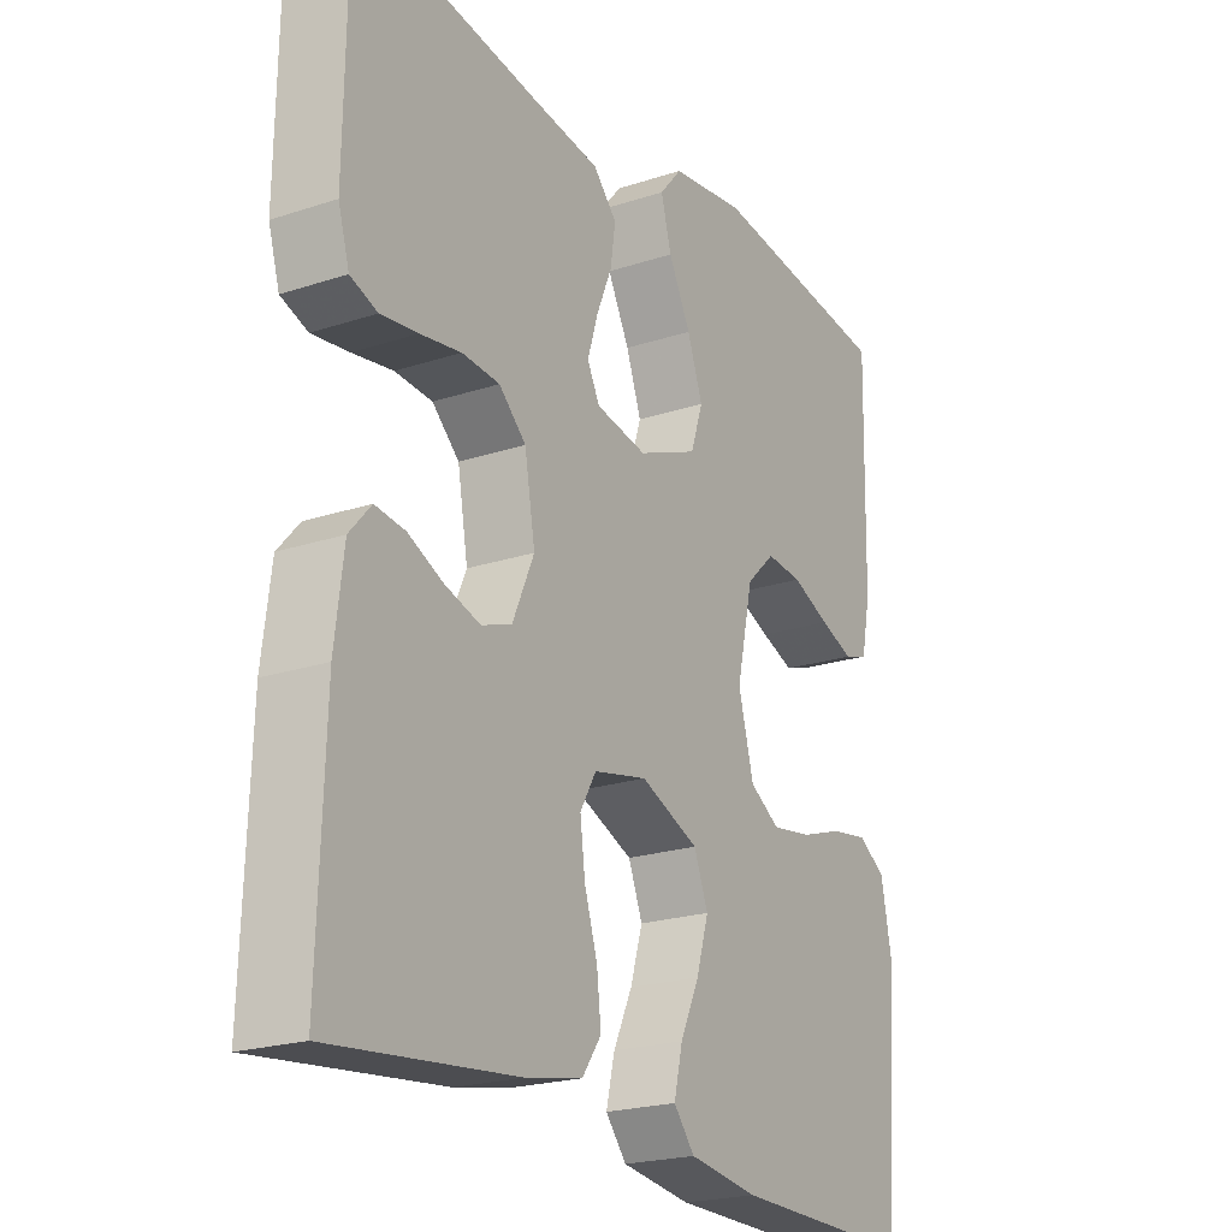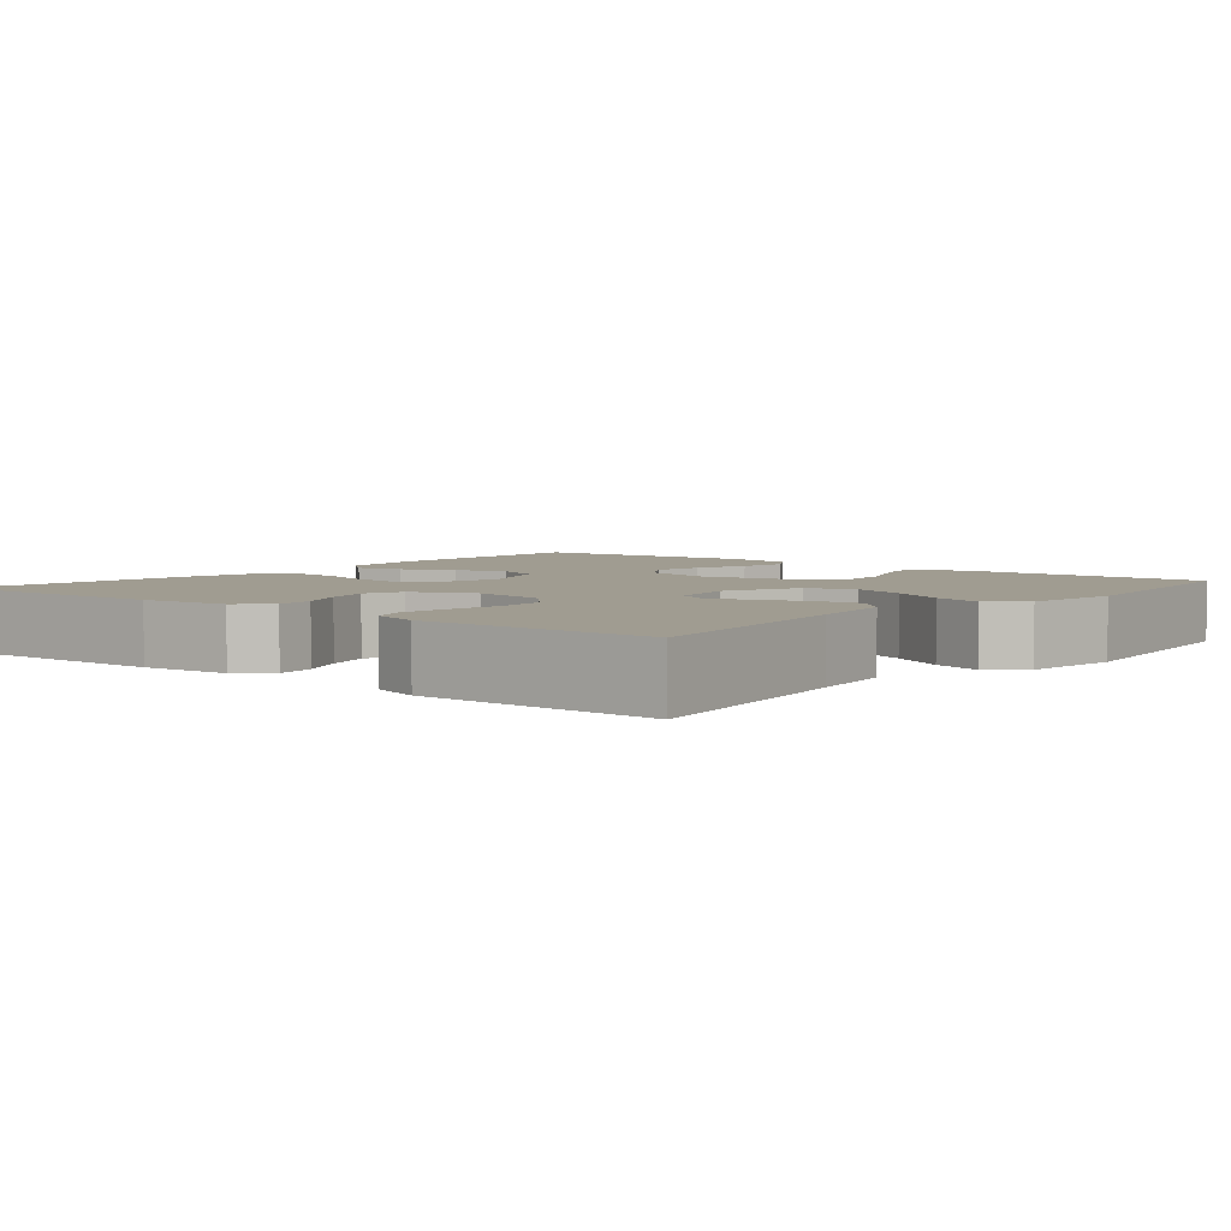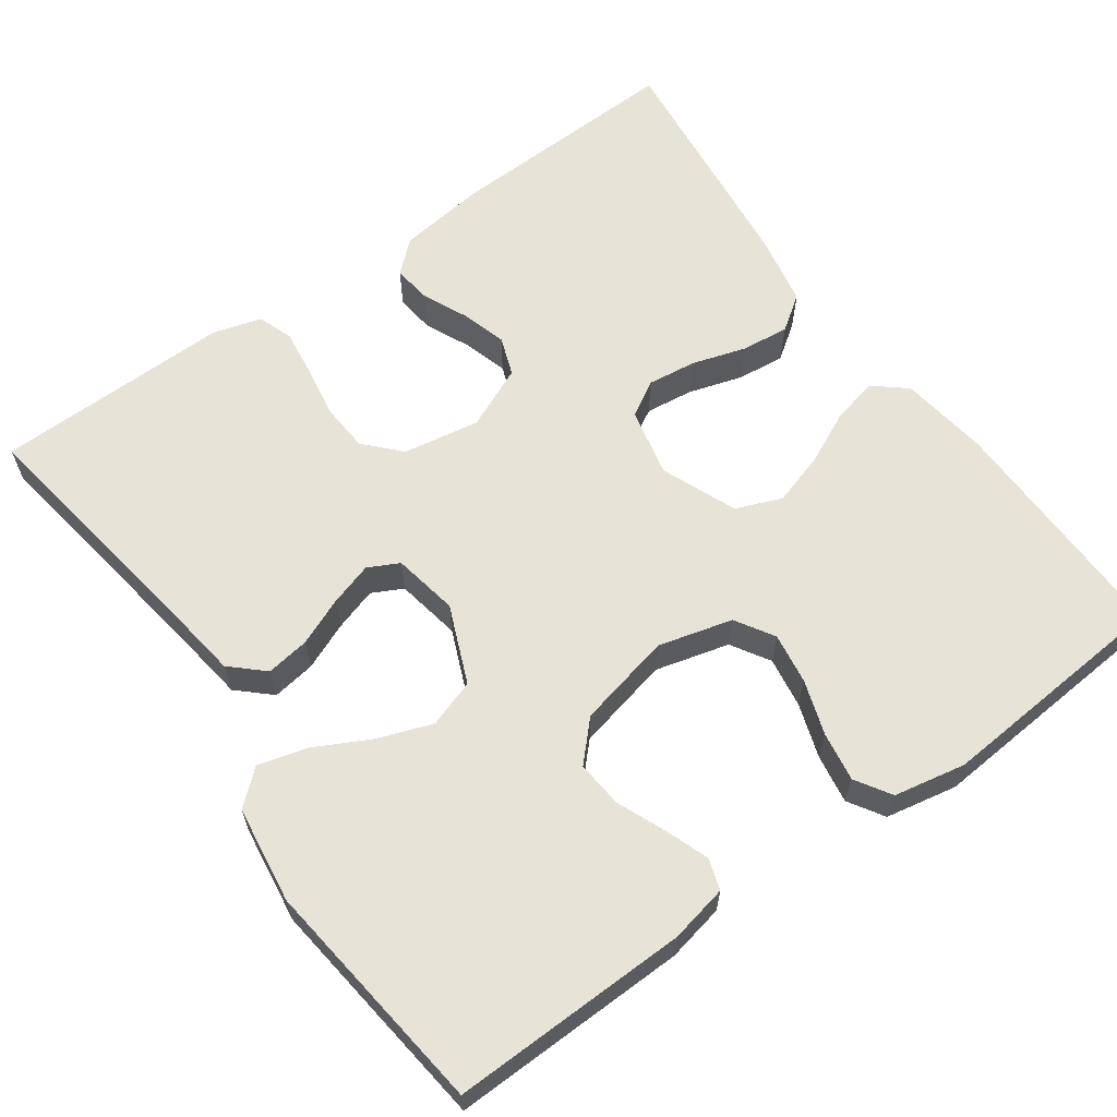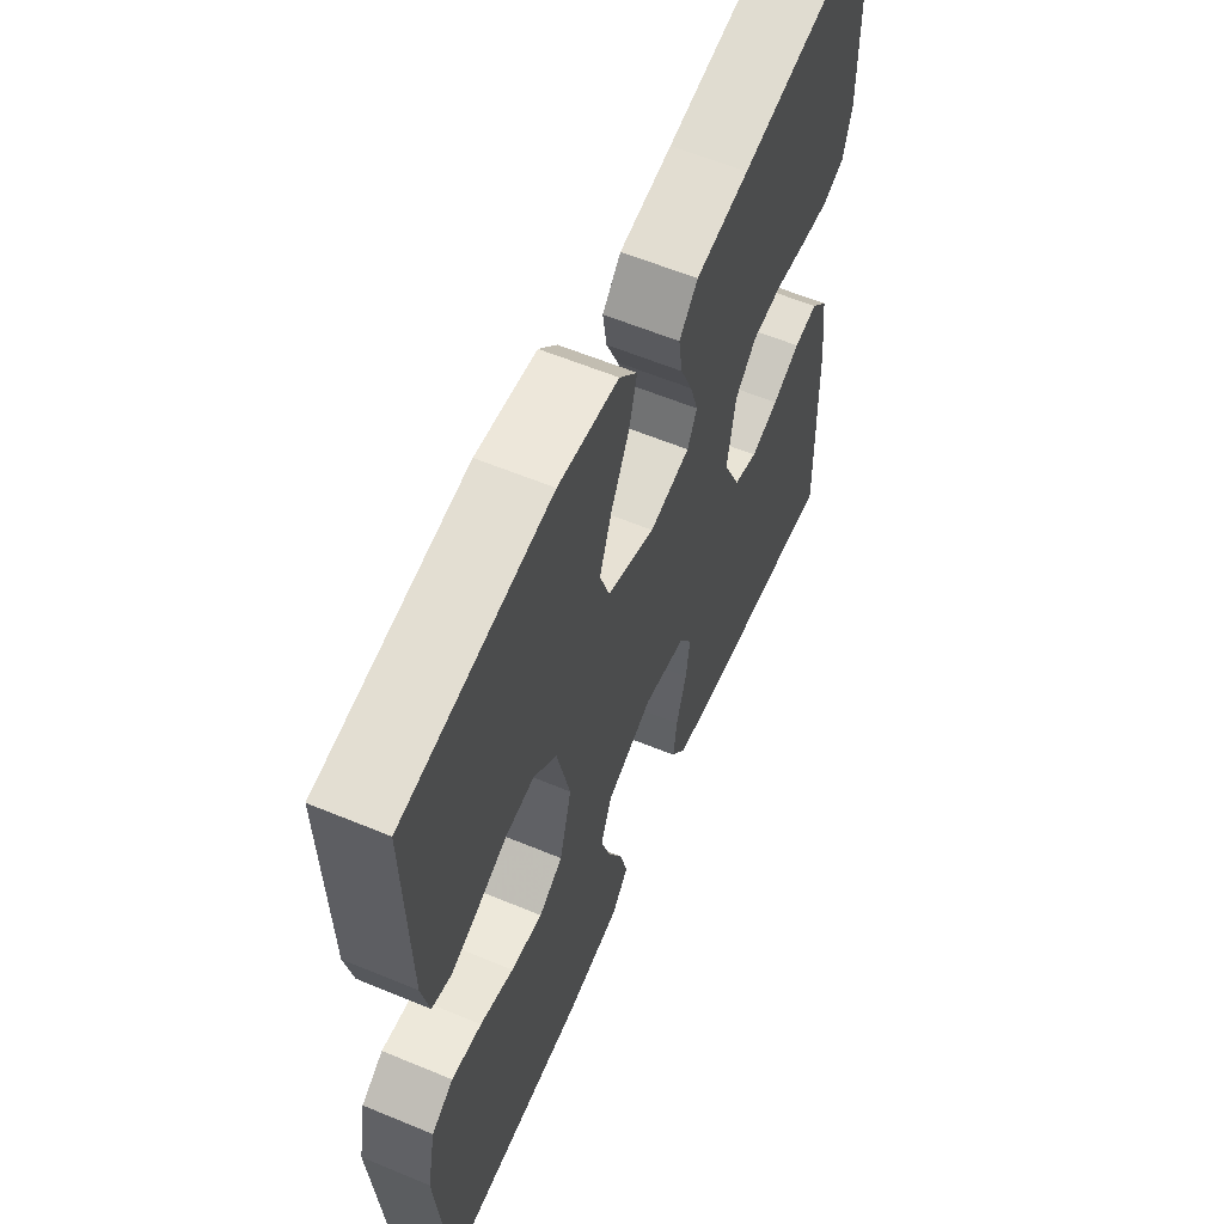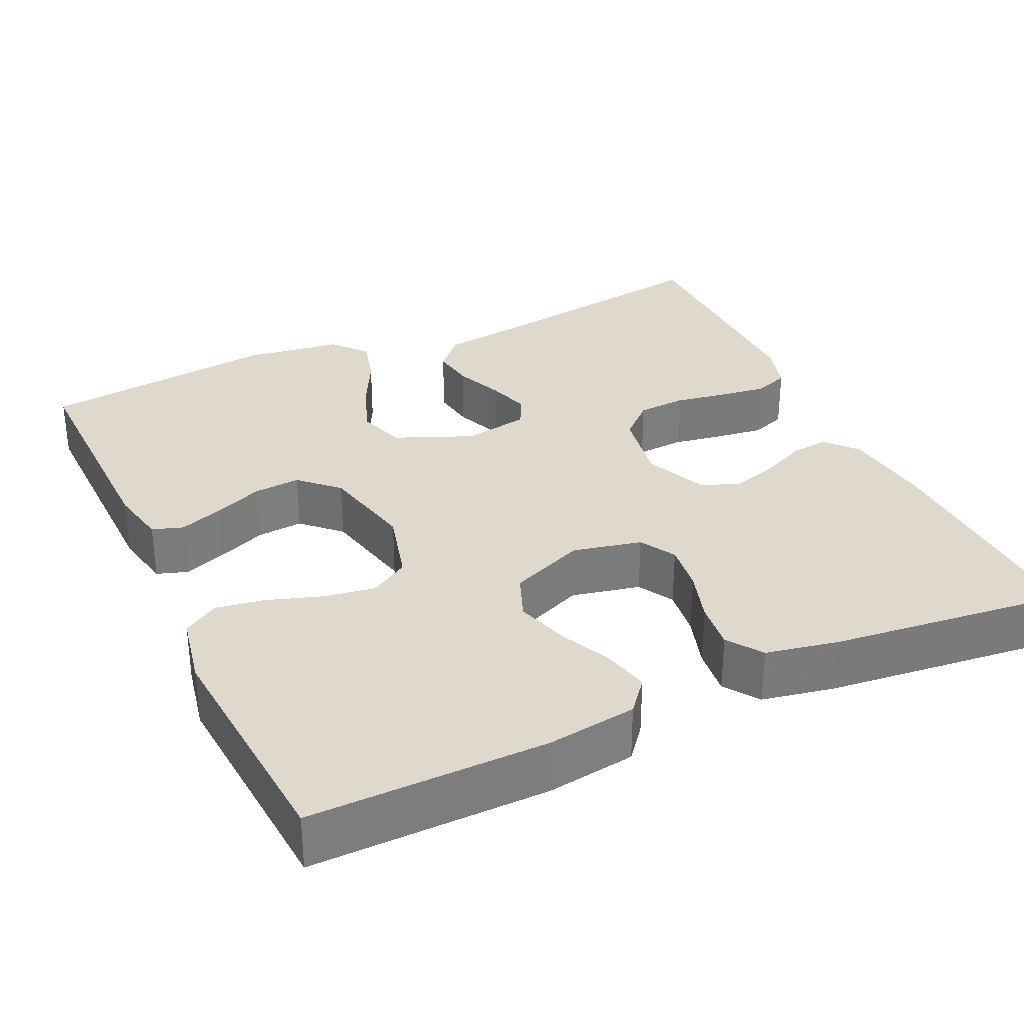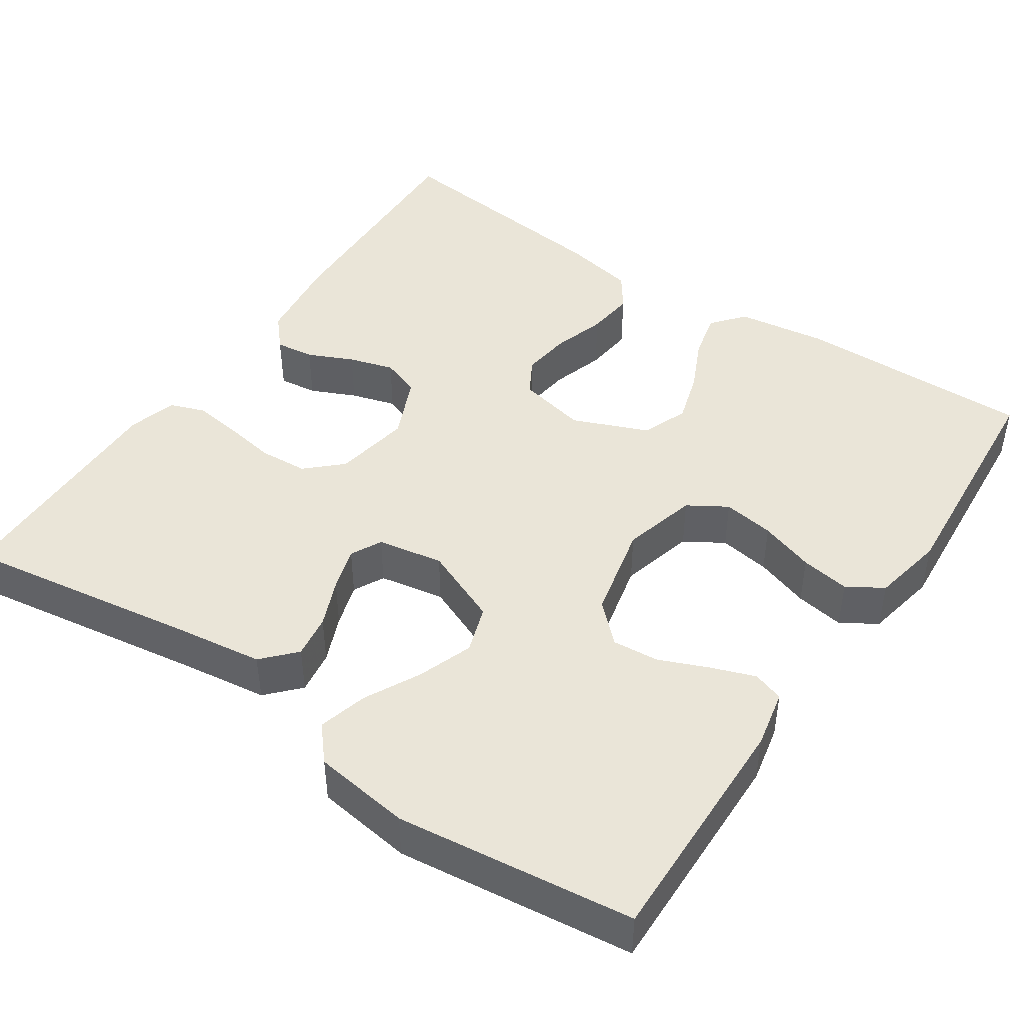
<metadata>
{"format":"obj","ext":"obj","renderer":"f3d","projection":"perspective","resolution":1024,"background":"white","views":[{"elev":-21.8,"azim":-60.0,"up":"+Z"},{"elev":4.4,"azim":-50.2,"up":"+Y"},{"elev":62.6,"azim":54.4,"up":"+Y"},{"elev":60.1,"azim":113.0,"up":"+Z"},{"elev":32.0,"azim":155.1,"up":"+Y"},{"elev":45.4,"azim":34.0,"up":"+Y"}]}
</metadata>
<code>
v -0.5 0.07 -0.5
v -0.49 0.07 -0.2
v -0.476 0.07 -0.088
v -0.441 0.07 -0.048
v -0.392 0.07 -0.054
v -0.335 0.07 -0.08
v -0.278 0.07 -0.097
v -0.229 0.07 -0.079
v -0.194 0.07 0
v -0.211 0.07 0.097
v -0.255 0.07 0.138
v -0.316 0.07 0.142
v -0.382 0.07 0.131
v -0.442 0.07 0.123
v -0.486 0.07 0.139
v -0.504 0.07 0.2
v -0.5 0.07 0.5
v -0.2 0.07 0.454
v -0.091 0.07 0.439
v -0.053 0.07 0.398
v -0.061 0.07 0.343
v -0.086 0.07 0.283
v -0.103 0.07 0.228
v -0.083 0.07 0.189
v 0 0.07 0.174
v 0.098 0.07 0.215
v 0.118 0.07 0.275
v 0.093 0.07 0.344
v 0.057 0.07 0.414
v 0.04 0.07 0.476
v 0.077 0.07 0.519
v 0.2 0.07 0.536
v 0.5 0.07 0.5
v 0.494 0.07 0.2
v 0.479 0.07 0.127
v 0.44 0.07 0.114
v 0.385 0.07 0.134
v 0.323 0.07 0.16
v 0.264 0.07 0.165
v 0.217 0.07 0.12
v 0.19 0.07 0
v 0.215 0.07 -0.094
v 0.264 0.07 -0.124
v 0.329 0.07 -0.114
v 0.398 0.07 -0.091
v 0.46 0.07 -0.081
v 0.505 0.07 -0.109
v 0.523 0.07 -0.2
v 0.5 0.07 -0.5
v 0.2 0.07 -0.496
v 0.087 0.07 -0.48
v 0.053 0.07 -0.439
v 0.067 0.07 -0.38
v 0.098 0.07 -0.314
v 0.118 0.07 -0.248
v 0.095 0.07 -0.19
v 0 0.07 -0.151
v -0.087 0.07 -0.17
v -0.113 0.07 -0.215
v -0.105 0.07 -0.277
v -0.084 0.07 -0.344
v -0.077 0.07 -0.405
v -0.108 0.07 -0.449
v -0.2 0.07 -0.467
v -0.5 0 -0.5
v -0.49 0 -0.2
v -0.476 0 -0.088
v -0.441 0 -0.048
v -0.392 0 -0.054
v -0.335 0 -0.08
v -0.278 0 -0.097
v -0.229 0 -0.079
v -0.194 0 0
v -0.211 0 0.097
v -0.255 0 0.138
v -0.316 0 0.142
v -0.382 0 0.131
v -0.442 0 0.123
v -0.486 0 0.139
v -0.504 0 0.2
v -0.5 0 0.5
v -0.2 0 0.454
v -0.091 0 0.439
v -0.053 0 0.398
v -0.061 0 0.343
v -0.086 0 0.283
v -0.103 0 0.228
v -0.083 0 0.189
v 0 0 0.174
v 0.098 0 0.215
v 0.118 0 0.275
v 0.093 0 0.344
v 0.057 0 0.414
v 0.04 0 0.476
v 0.077 0 0.519
v 0.2 0 0.536
v 0.5 0 0.5
v 0.494 0 0.2
v 0.479 0 0.127
v 0.44 0 0.114
v 0.385 0 0.134
v 0.323 0 0.16
v 0.264 0 0.165
v 0.217 0 0.12
v 0.19 0 0
v 0.215 0 -0.094
v 0.264 0 -0.124
v 0.329 0 -0.114
v 0.398 0 -0.091
v 0.46 0 -0.081
v 0.505 0 -0.109
v 0.523 0 -0.2
v 0.5 0 -0.5
v 0.2 0 -0.496
v 0.087 0 -0.48
v 0.053 0 -0.439
v 0.067 0 -0.38
v 0.098 0 -0.314
v 0.118 0 -0.248
v 0.095 0 -0.19
v 0 0 -0.151
v -0.087 0 -0.17
v -0.113 0 -0.215
v -0.105 0 -0.277
v -0.084 0 -0.344
v -0.077 0 -0.405
v -0.108 0 -0.449
v -0.2 0 -0.467
f 60 61 62 63
f 59 60 63 64
f 51 52 53 54
f 51 54 55
f 50 51 55
f 49 50 55
f 48 49 55 56
f 44 45 46 47
f 43 44 47 48
f 35 36 37 38
f 33 34 35 38
f 33 38 39
f 32 33 39 40
f 28 29 30 31
f 27 28 31 32
f 19 20 21 22
f 18 19 22 23
f 17 18 23
f 16 17 23 24
f 12 13 14 15
f 12 15 16 24
f 3 4 5 6
f 3 6 7
f 2 3 7
f 59 64 1 2
f 58 59 2 7
f 57 58 7 8
f 43 48 56 57
f 42 43 57 8
f 41 42 8 9
f 27 32 40 41
f 26 27 41
f 25 26 41 9
f 11 12 24 25
f 10 11 25
f 9 10 25
f 127 126 125 124
f 128 127 124 123
f 118 117 116 115
f 119 118 115
f 119 115 114
f 119 114 113
f 120 119 113 112
f 111 110 109 108
f 112 111 108 107
f 102 101 100 99
f 102 99 98 97
f 103 102 97
f 104 103 97 96
f 95 94 93 92
f 96 95 92 91
f 86 85 84 83
f 87 86 83 82
f 87 82 81
f 88 87 81 80
f 79 78 77 76
f 88 80 79 76
f 70 69 68 67
f 71 70 67
f 71 67 66
f 66 65 128 123
f 71 66 123 122
f 72 71 122 121
f 121 120 112 107
f 72 121 107 106
f 73 72 106 105
f 105 104 96 91
f 105 91 90
f 73 105 90 89
f 89 88 76 75
f 89 75 74
f 89 74 73
f 1 65 66 2
f 2 66 67 3
f 3 67 68 4
f 4 68 69 5
f 5 69 70 6
f 6 70 71 7
f 7 71 72 8
f 8 72 73 9
f 9 73 74 10
f 10 74 75 11
f 11 75 76 12
f 12 76 77 13
f 13 77 78 14
f 14 78 79 15
f 15 79 80 16
f 16 80 81 17
f 17 81 82 18
f 18 82 83 19
f 19 83 84 20
f 20 84 85 21
f 21 85 86 22
f 22 86 87 23
f 23 87 88 24
f 24 88 89 25
f 25 89 90 26
f 26 90 91 27
f 27 91 92 28
f 28 92 93 29
f 29 93 94 30
f 30 94 95 31
f 31 95 96 32
f 32 96 97 33
f 33 97 98 34
f 34 98 99 35
f 35 99 100 36
f 36 100 101 37
f 37 101 102 38
f 38 102 103 39
f 39 103 104 40
f 40 104 105 41
f 41 105 106 42
f 42 106 107 43
f 43 107 108 44
f 44 108 109 45
f 45 109 110 46
f 46 110 111 47
f 47 111 112 48
f 48 112 113 49
f 49 113 114 50
f 50 114 115 51
f 51 115 116 52
f 52 116 117 53
f 53 117 118 54
f 54 118 119 55
f 55 119 120 56
f 56 120 121 57
f 57 121 122 58
f 58 122 123 59
f 59 123 124 60
f 60 124 125 61
f 61 125 126 62
f 62 126 127 63
f 63 127 128 64
f 64 128 65 1

</code>
